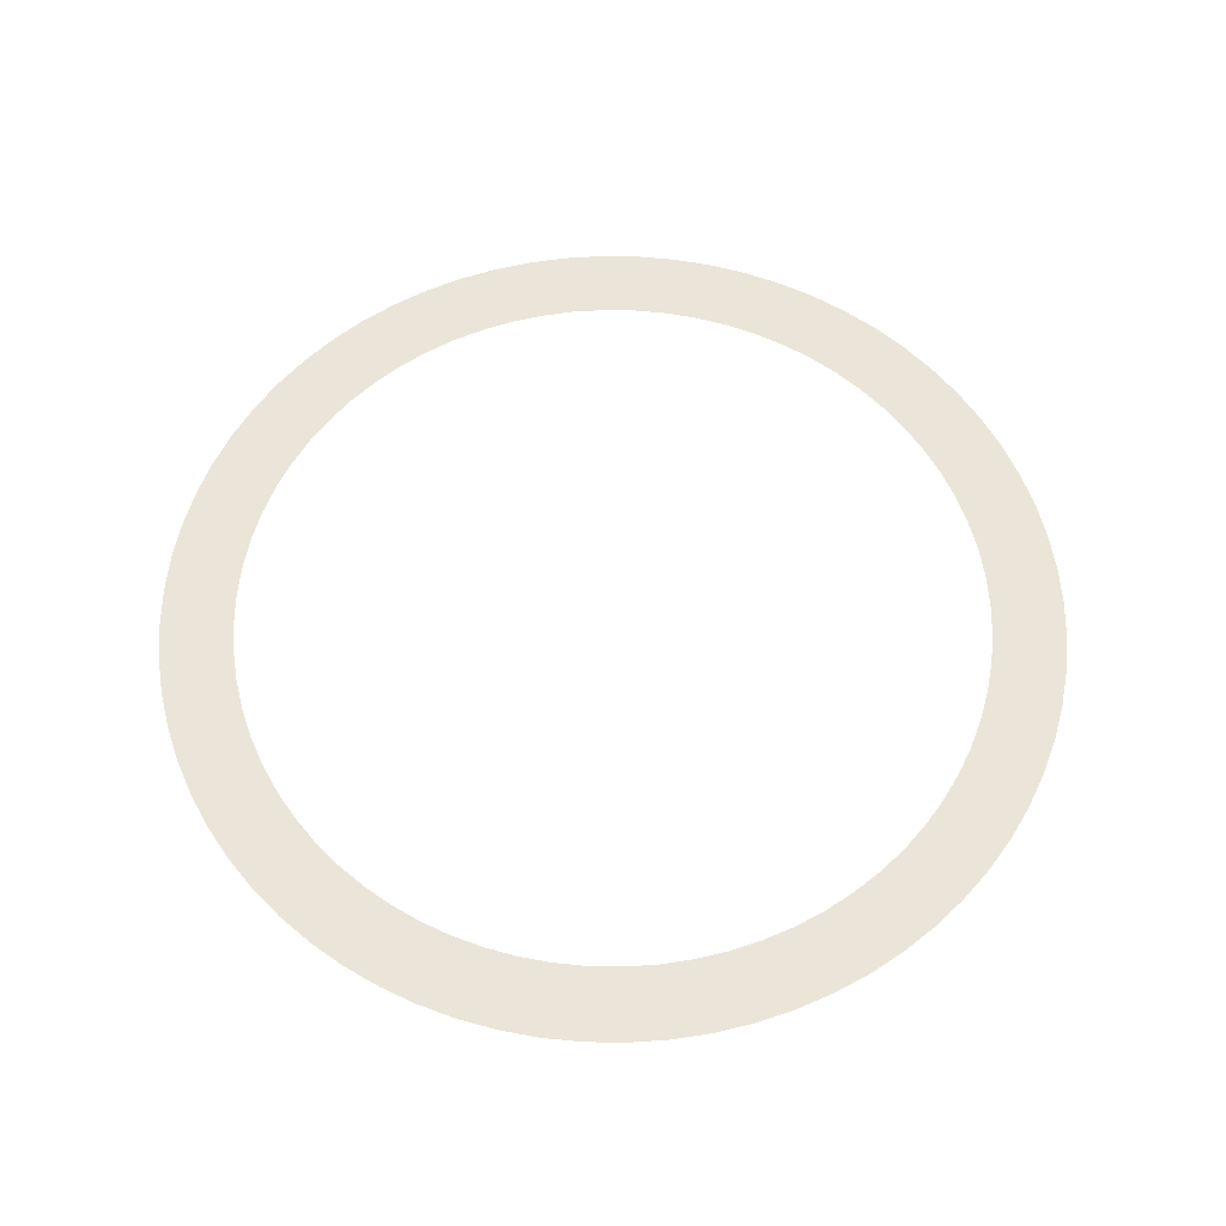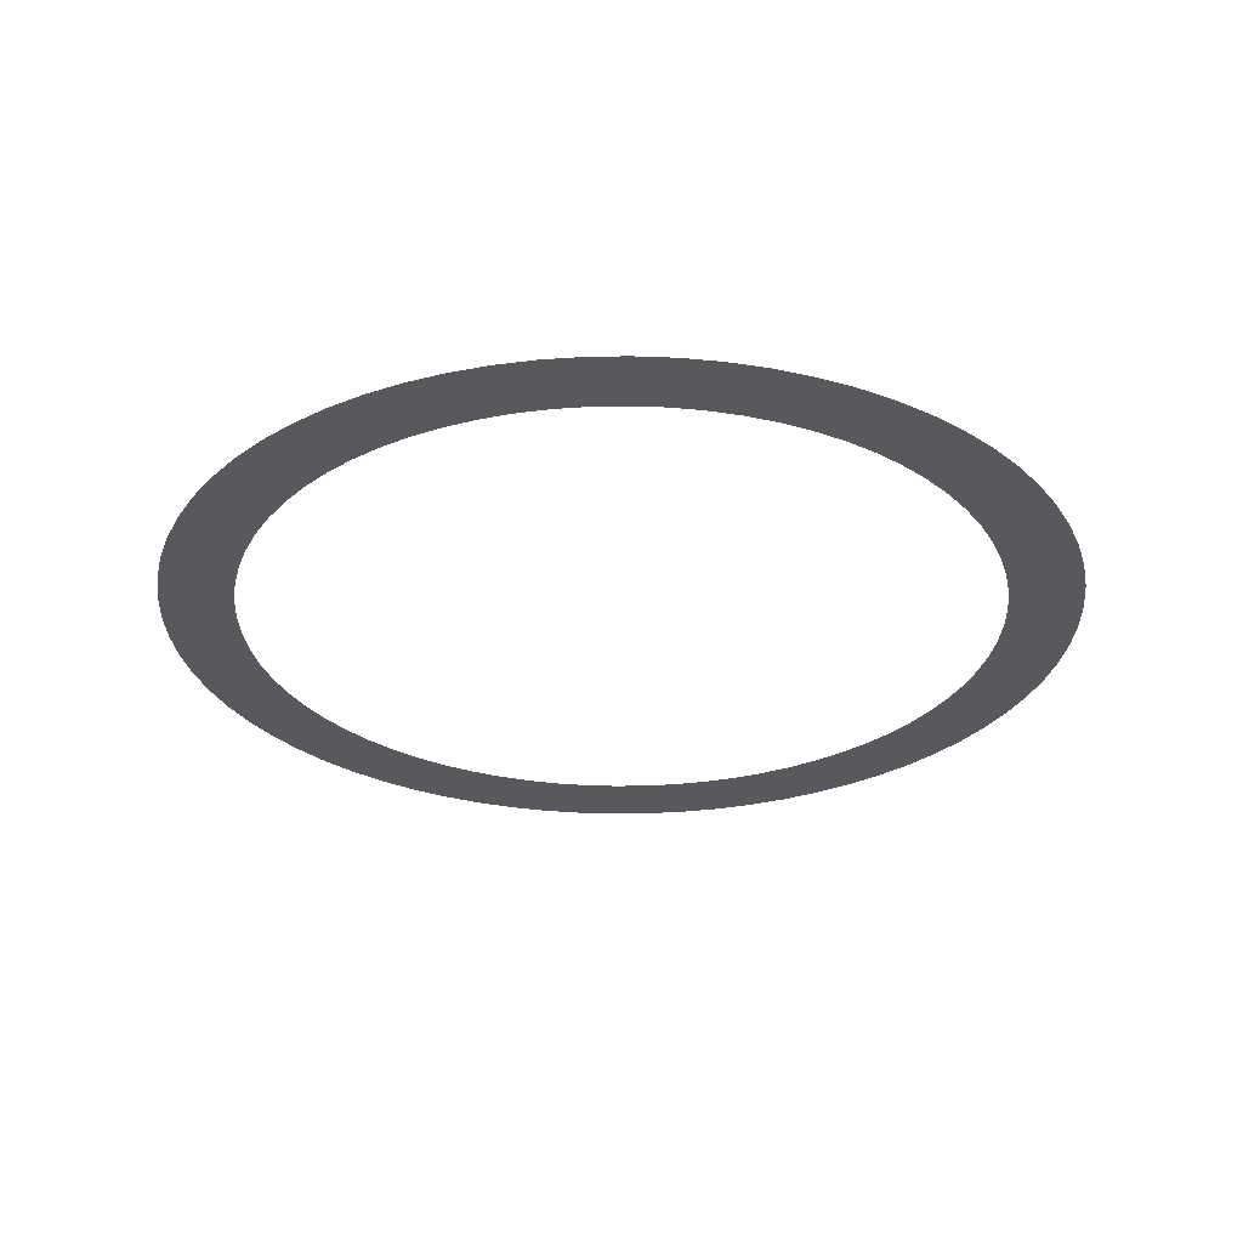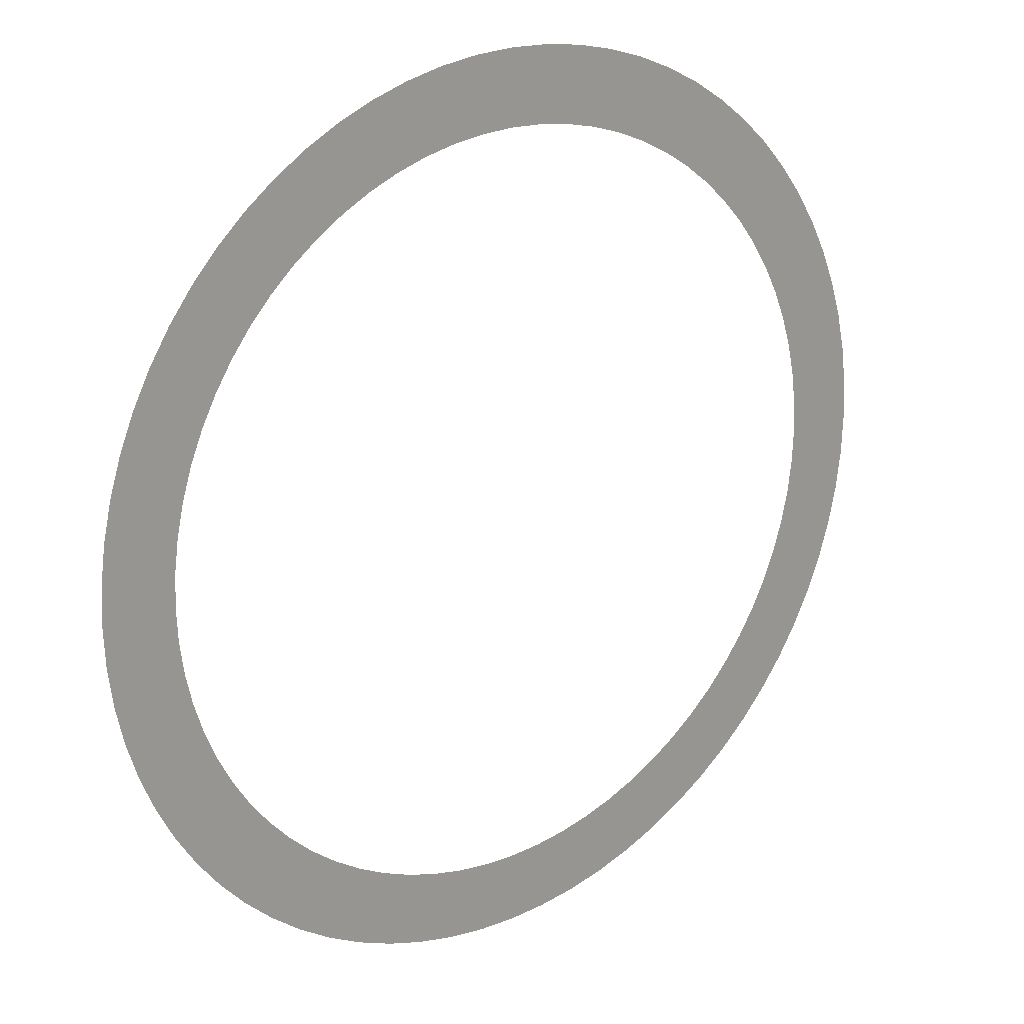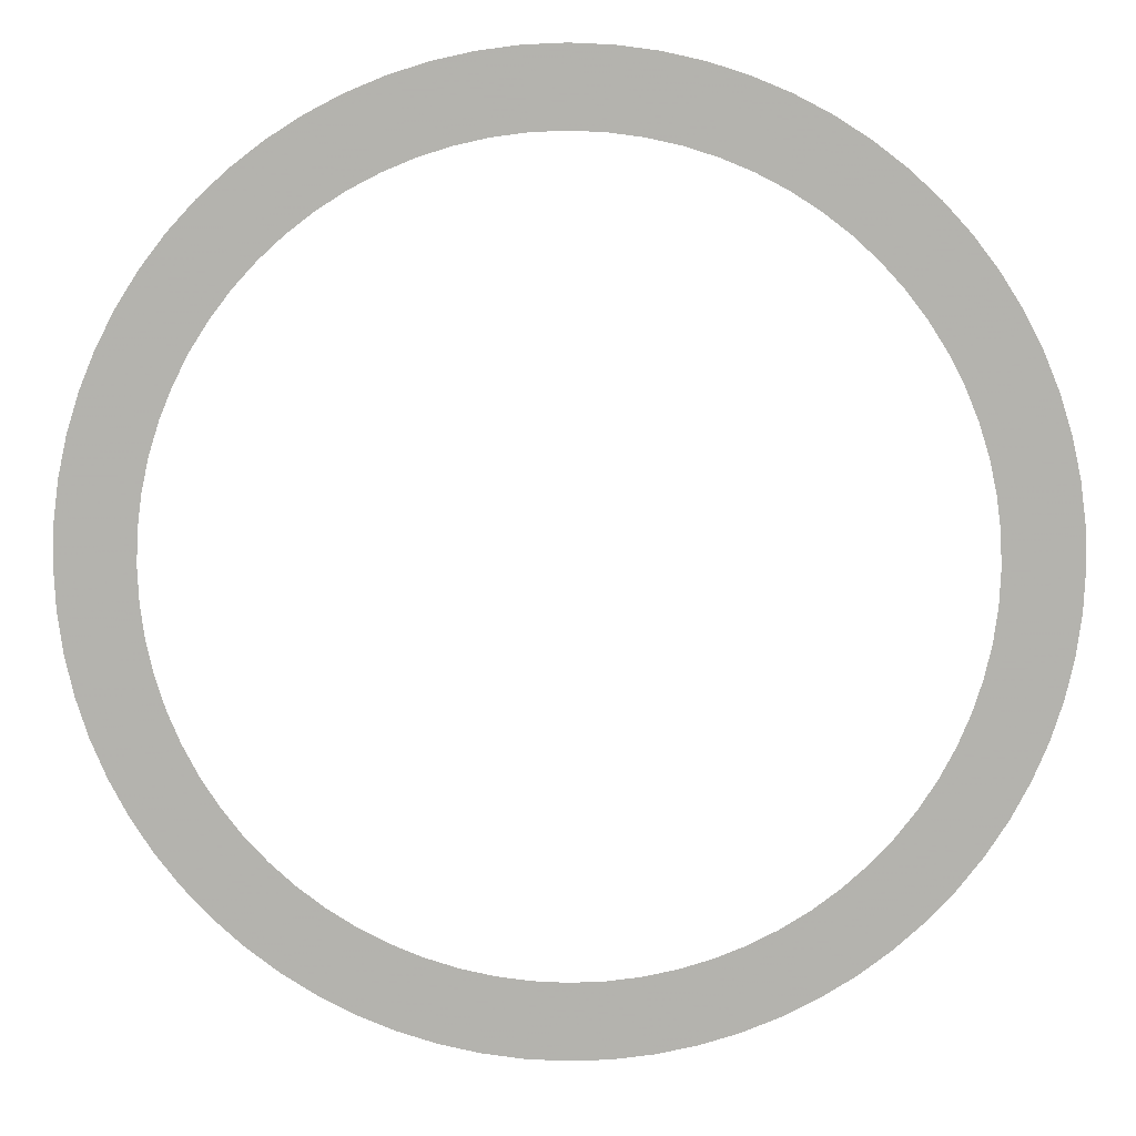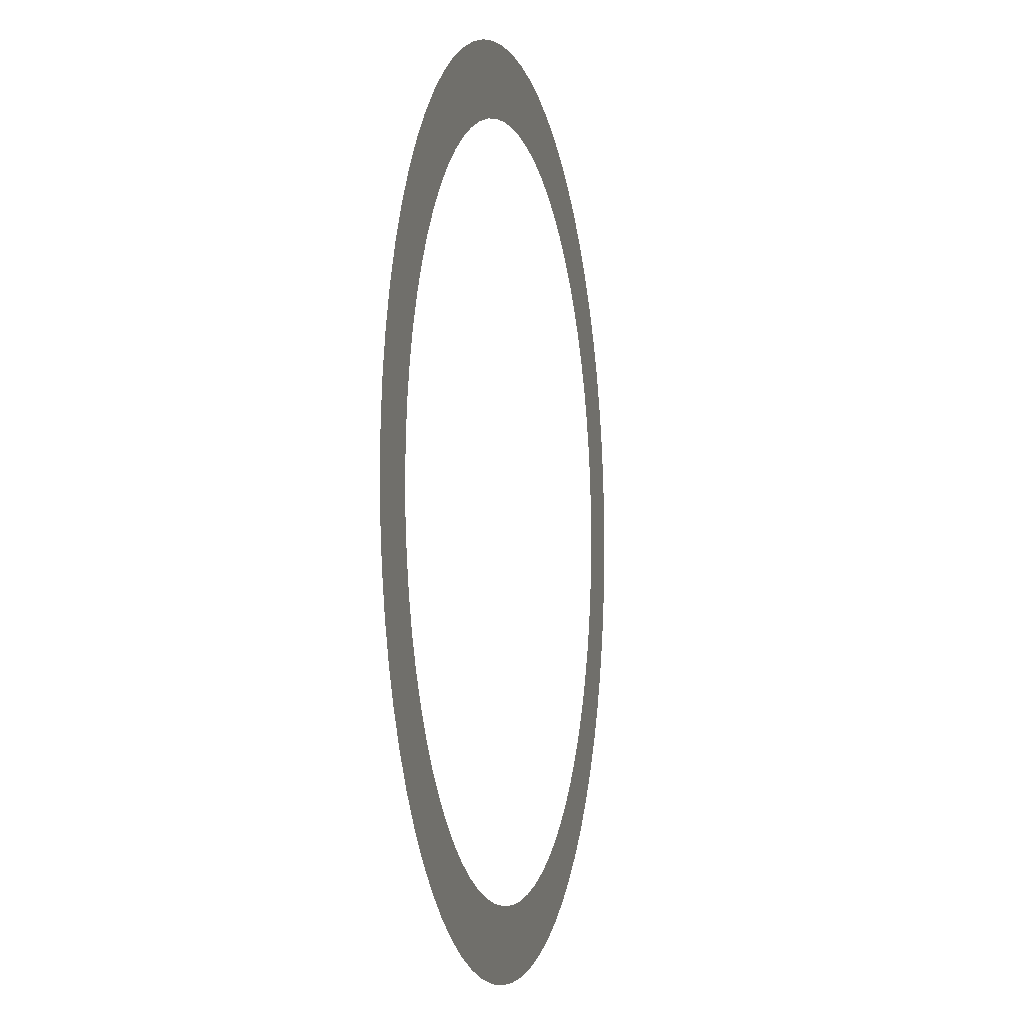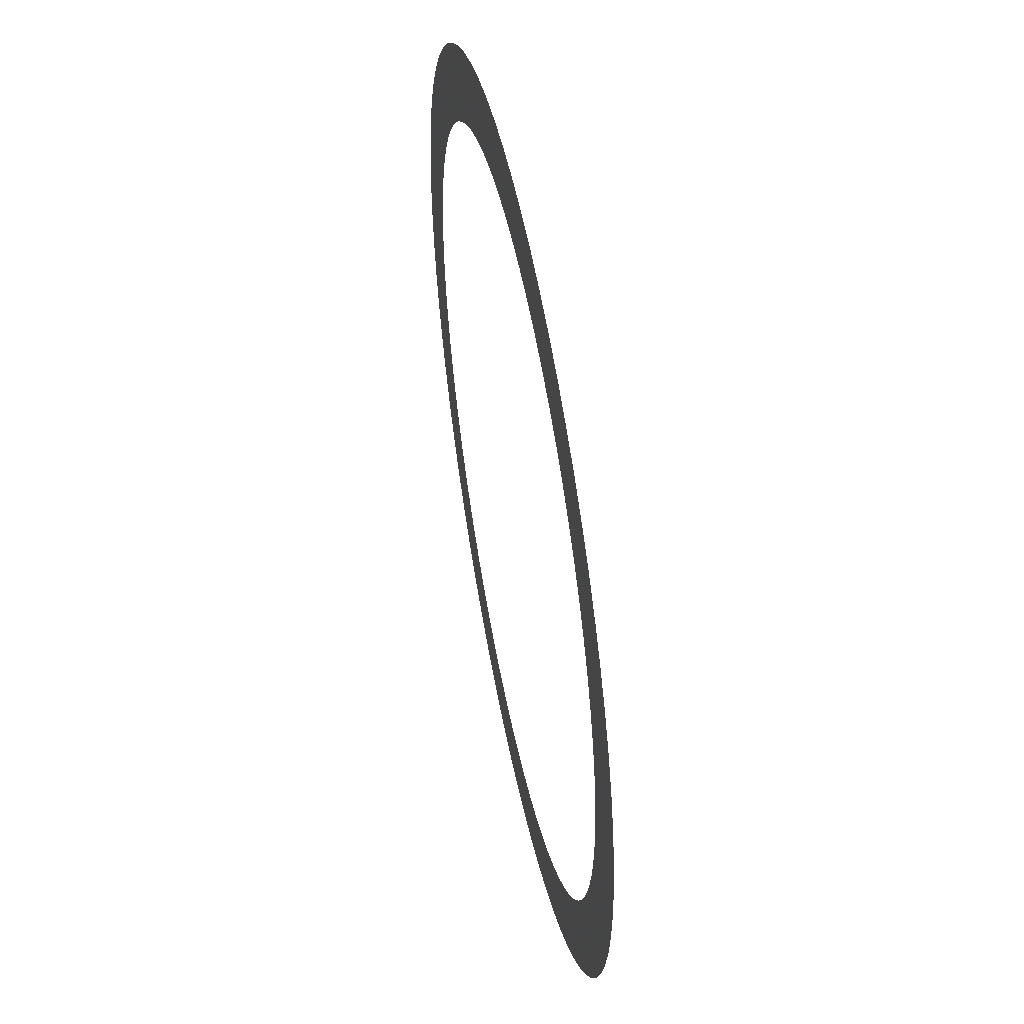
<metadata>
{"format":"obj","ext":"obj","renderer":"f3d","projection":"perspective","resolution":1024,"background":"white","views":[{"elev":59.6,"azim":143.4,"up":"+Z"},{"elev":-29.1,"azim":-171.0,"up":"+Z"},{"elev":21.4,"azim":-38.1,"up":"+Y"},{"elev":10.0,"azim":-179.0,"up":"+Y"},{"elev":-4.5,"azim":103.5,"up":"+Y"},{"elev":52.1,"azim":-101.1,"up":"+Y"}]}
</metadata>
<code>
v -256.3 -3.139e-14 -563.4
v -255.3 -22.34 -563.4
v -252.4 -44.5 -563.4
v -247.5 -66.33 -563.4
v -240.8 -87.65 -563.4
v -232.3 -108.3 -563.4
v -221.9 -128.1 -563.4
v -209.9 -147 -563.4
v -196.3 -164.7 -563.4
v -181.2 -181.2 -563.4
v -164.7 -196.3 -563.4
v -147 -209.9 -563.4
v -128.1 -221.9 -563.4
v -108.3 -232.3 -563.4
v -87.65 -240.8 -563.4
v -66.33 -247.5 -563.4
v -44.5 -252.4 -563.4
v -22.34 -255.3 -563.4
v 1.569e-14 -256.3 -563.4
v 22.34 -255.3 -563.4
v 44.5 -252.4 -563.4
v 66.33 -247.5 -563.4
v 87.65 -240.8 -563.4
v 108.3 -232.3 -563.4
v 128.1 -221.9 -563.4
v 147 -209.9 -563.4
v 164.7 -196.3 -563.4
v 181.2 -181.2 -563.4
v 196.3 -164.7 -563.4
v 209.9 -147 -563.4
v 221.9 -128.1 -563.4
v 232.3 -108.3 -563.4
v 240.8 -87.65 -563.4
v 247.5 -66.33 -563.4
v 252.4 -44.5 -563.4
v 255.3 -22.34 -563.4
v 256.3 0 -563.4
v 255.3 22.34 -563.4
v 252.4 44.5 -563.4
v 247.5 66.33 -563.4
v 240.8 87.65 -563.4
v 232.3 108.3 -563.4
v 221.9 128.1 -563.4
v 209.9 147 -563.4
v 196.3 164.7 -563.4
v 181.2 181.2 -563.4
v 164.7 196.3 -563.4
v 147 209.9 -563.4
v 128.1 221.9 -563.4
v 108.3 232.3 -563.4
v 87.65 240.8 -563.4
v 66.33 247.5 -563.4
v 44.5 252.4 -563.4
v 22.34 255.3 -563.4
v 1.569e-14 256.3 -563.4
v -22.34 255.3 -563.4
v -44.5 252.4 -563.4
v -66.33 247.5 -563.4
v -87.65 240.8 -563.4
v -108.3 232.3 -563.4
v -128.1 221.9 -563.4
v -147 209.9 -563.4
v -164.7 196.3 -563.4
v -181.2 181.2 -563.4
v -196.3 164.7 -563.4
v -209.9 147 -563.4
v -221.9 128.1 -563.4
v -232.3 108.3 -563.4
v -240.8 87.65 -563.4
v -247.5 66.33 -563.4
v -252.4 44.5 -563.4
v -255.3 22.34 -563.4
v -214.5 -2.627e-14 -563.4
v -213.7 -18.69 -563.4
v -211.2 -37.25 -563.4
v -207.2 -55.52 -563.4
v -201.6 -73.36 -563.4
v -194.4 -90.65 -563.4
v -185.8 -107.2 -563.4
v -175.7 -123 -563.4
v -164.3 -137.9 -563.4
v -151.7 -151.7 -563.4
v -137.9 -164.3 -563.4
v -123 -175.7 -563.4
v -107.2 -185.8 -563.4
v -90.65 -194.4 -563.4
v -73.36 -201.6 -563.4
v -55.52 -207.2 -563.4
v -37.25 -211.2 -563.4
v -18.69 -213.7 -563.4
v 1.313e-14 -214.5 -563.4
v 18.69 -213.7 -563.4
v 37.25 -211.2 -563.4
v 55.52 -207.2 -563.4
v 73.36 -201.6 -563.4
v 90.65 -194.4 -563.4
v 107.2 -185.8 -563.4
v 123 -175.7 -563.4
v 137.9 -164.3 -563.4
v 151.7 -151.7 -563.4
v 164.3 -137.9 -563.4
v 175.7 -123 -563.4
v 185.8 -107.2 -563.4
v 194.4 -90.65 -563.4
v 201.6 -73.36 -563.4
v 207.2 -55.52 -563.4
v 211.2 -37.25 -563.4
v 213.7 -18.69 -563.4
v 214.5 0 -563.4
v 213.7 18.69 -563.4
v 211.2 37.25 -563.4
v 207.2 55.52 -563.4
v 201.6 73.36 -563.4
v 194.4 90.65 -563.4
v 185.8 107.2 -563.4
v 175.7 123 -563.4
v 164.3 137.9 -563.4
v 151.7 151.7 -563.4
v 137.9 164.3 -563.4
v 123 175.7 -563.4
v 107.2 185.8 -563.4
v 90.65 194.4 -563.4
v 73.36 201.6 -563.4
v 55.52 207.2 -563.4
v 37.25 211.2 -563.4
v 18.69 213.7 -563.4
v 1.313e-14 214.5 -563.4
v -18.69 213.7 -563.4
v -37.25 211.2 -563.4
v -55.52 207.2 -563.4
v -73.36 201.6 -563.4
v -90.65 194.4 -563.4
v -107.2 185.8 -563.4
v -123 175.7 -563.4
v -137.9 164.3 -563.4
v -151.7 151.7 -563.4
v -164.3 137.9 -563.4
v -175.7 123 -563.4
v -185.8 107.2 -563.4
v -194.4 90.65 -563.4
v -201.6 73.36 -563.4
v -207.2 55.52 -563.4
v -211.2 37.25 -563.4
v -213.7 18.69 -563.4
f 1 2 74 73
f 2 3 75 74
f 3 4 76 75
f 4 5 77 76
f 5 6 78 77
f 6 7 79 78
f 7 8 80 79
f 8 9 81 80
f 9 10 82 81
f 10 11 83 82
f 11 12 84 83
f 12 13 85 84
f 13 14 86 85
f 14 15 87 86
f 15 16 88 87
f 16 17 89 88
f 17 18 90 89
f 18 19 91 90
f 19 20 92 91
f 20 21 93 92
f 21 22 94 93
f 22 23 95 94
f 23 24 96 95
f 24 25 97 96
f 25 26 98 97
f 26 27 99 98
f 27 28 100 99
f 28 29 101 100
f 29 30 102 101
f 30 31 103 102
f 31 32 104 103
f 32 33 105 104
f 33 34 106 105
f 34 35 107 106
f 35 36 108 107
f 36 37 109 108
f 37 38 110 109
f 38 39 111 110
f 39 40 112 111
f 40 41 113 112
f 41 42 114 113
f 42 43 115 114
f 43 44 116 115
f 44 45 117 116
f 45 46 118 117
f 46 47 119 118
f 47 48 120 119
f 48 49 121 120
f 49 50 122 121
f 50 51 123 122
f 51 52 124 123
f 52 53 125 124
f 53 54 126 125
f 54 55 127 126
f 55 56 128 127
f 56 57 129 128
f 57 58 130 129
f 58 59 131 130
f 59 60 132 131
f 60 61 133 132
f 61 62 134 133
f 62 63 135 134
f 63 64 136 135
f 64 65 137 136
f 65 66 138 137
f 66 67 139 138
f 67 68 140 139
f 68 69 141 140
f 69 70 142 141
f 70 71 143 142
f 71 72 144 143
f 72 1 73 144

</code>
